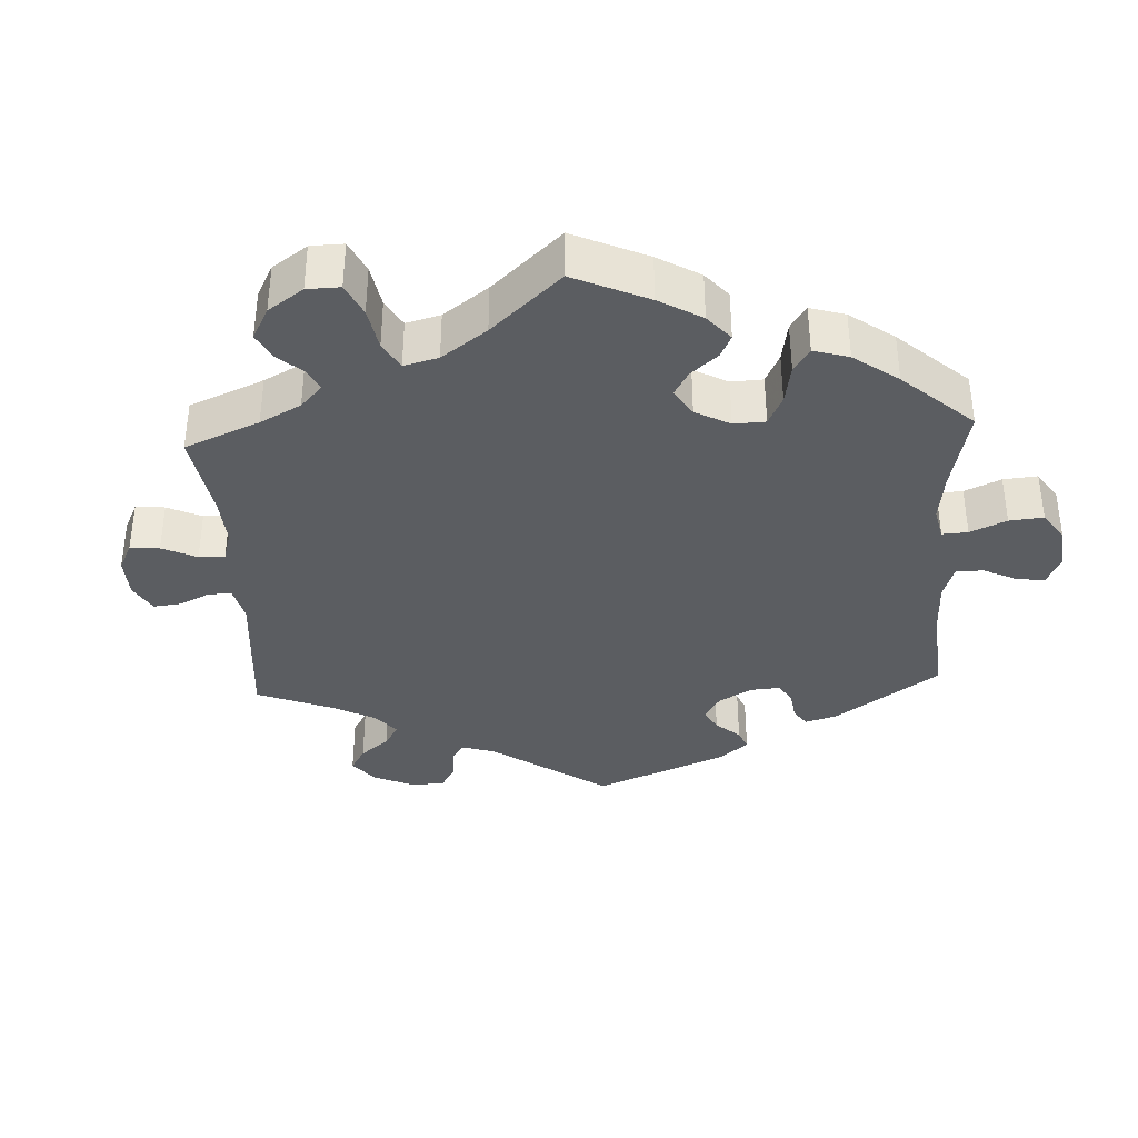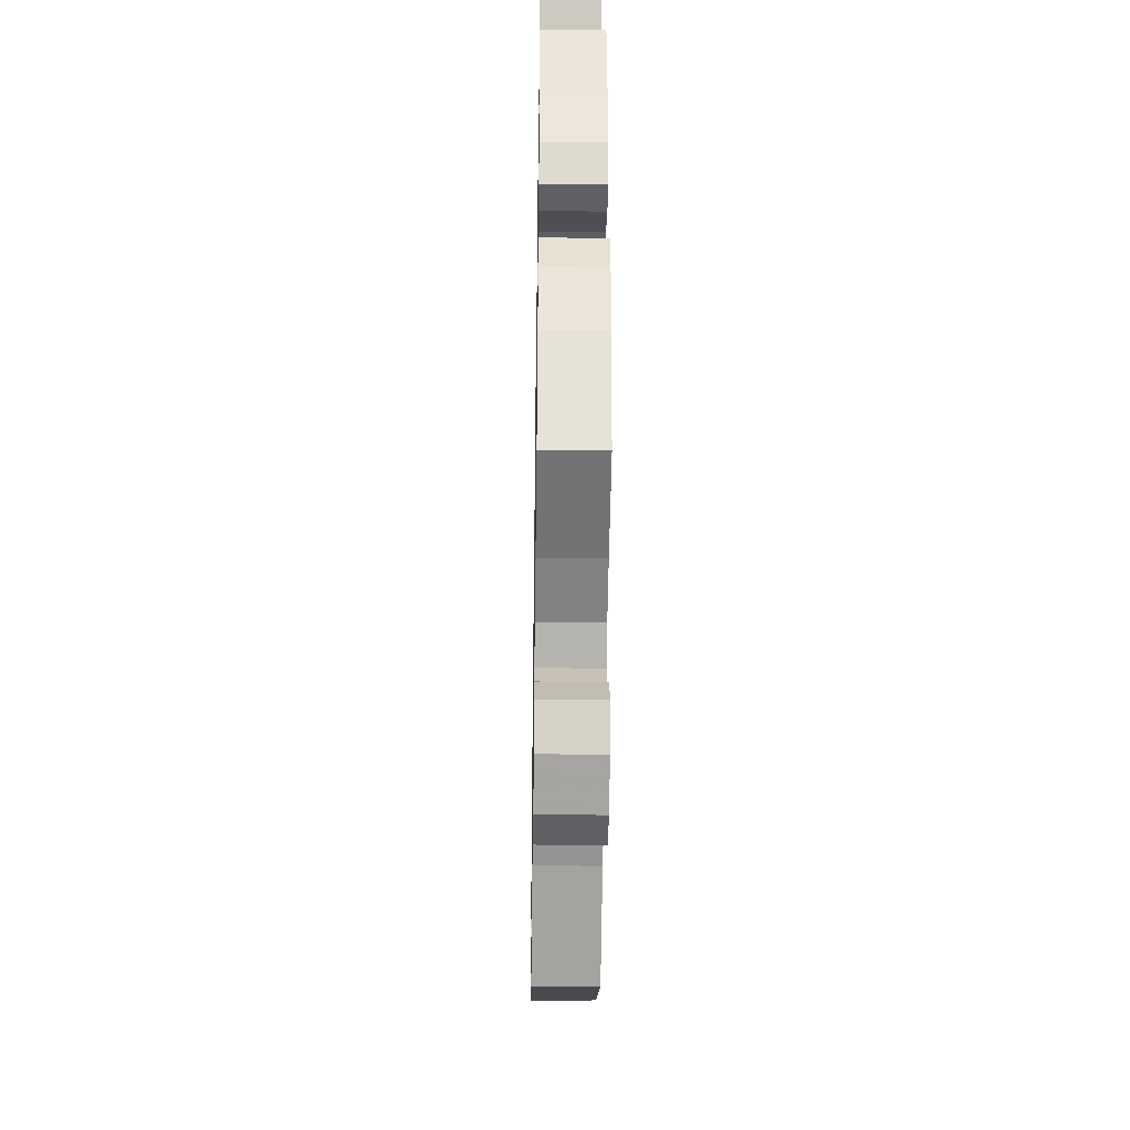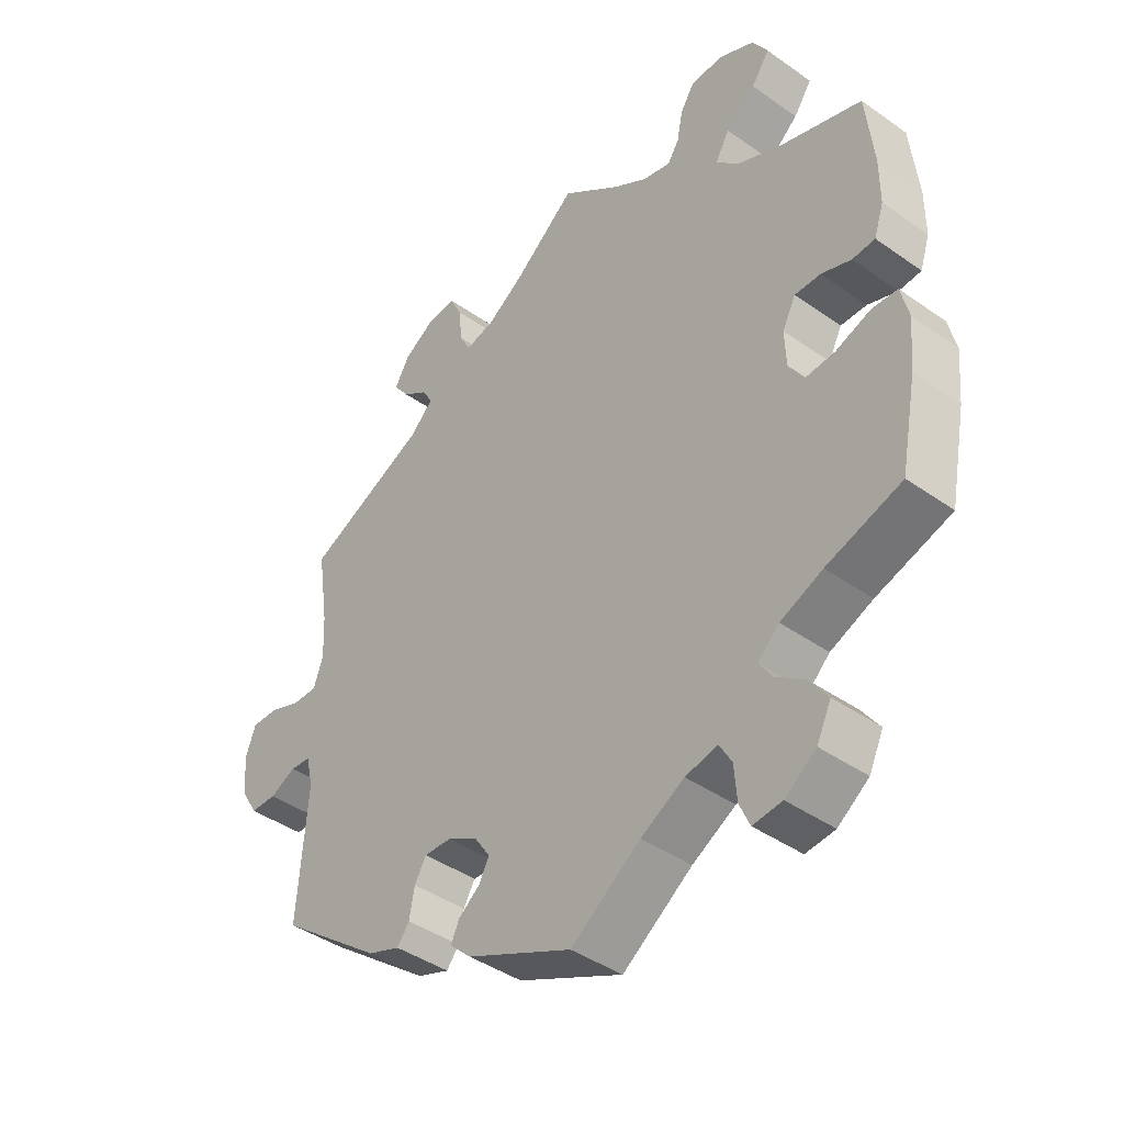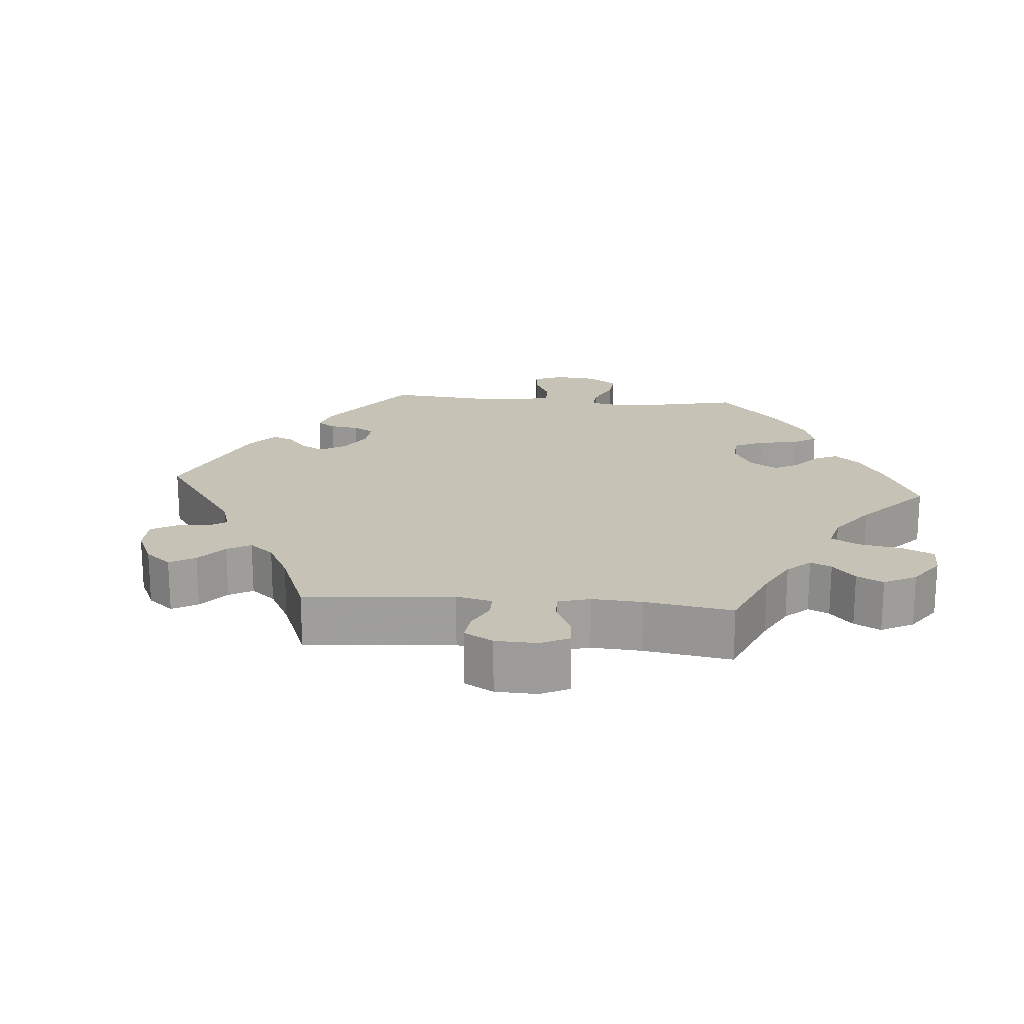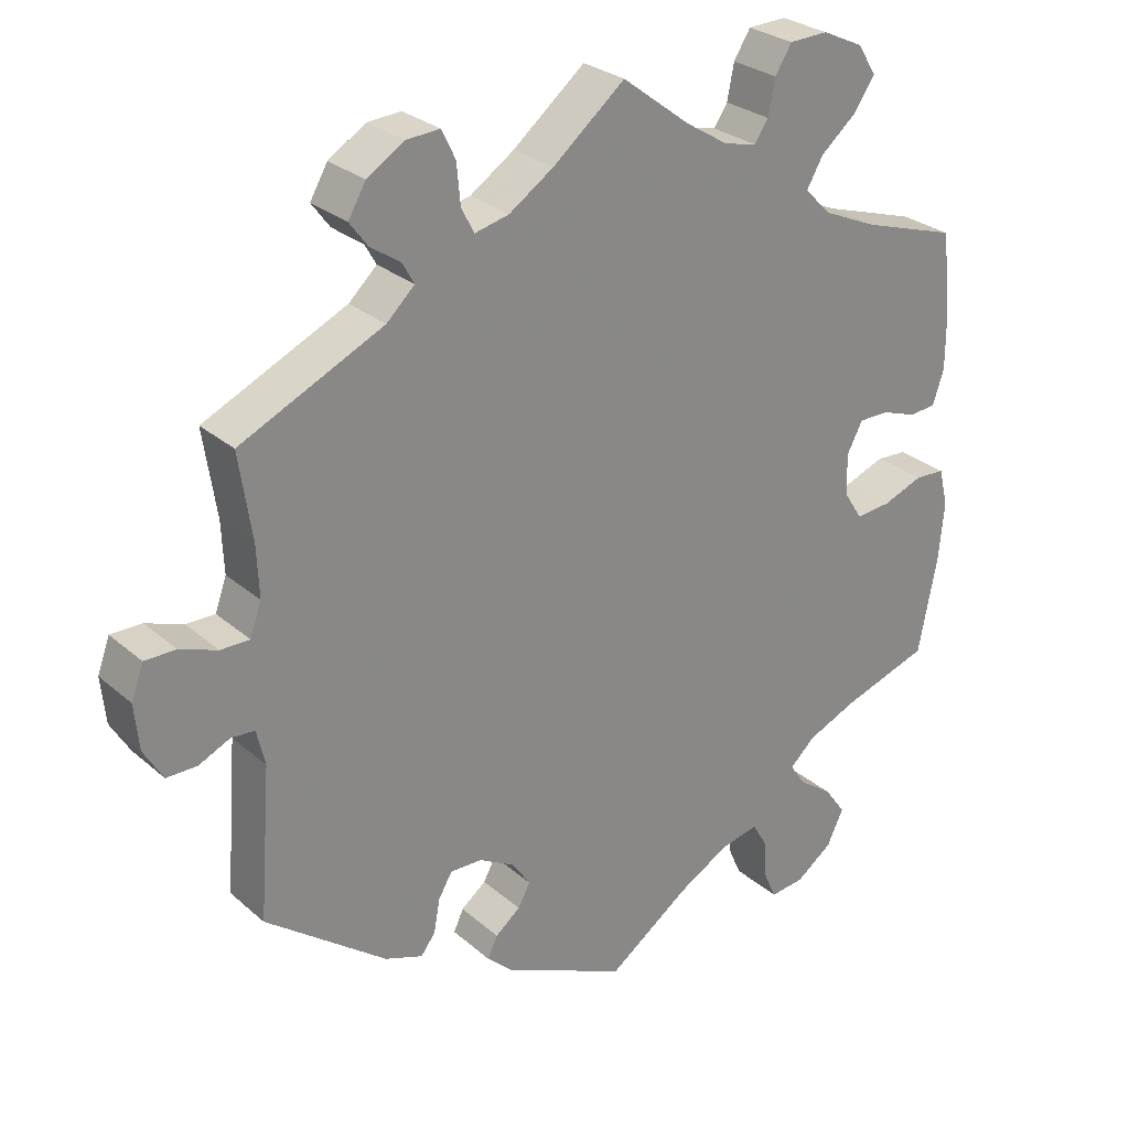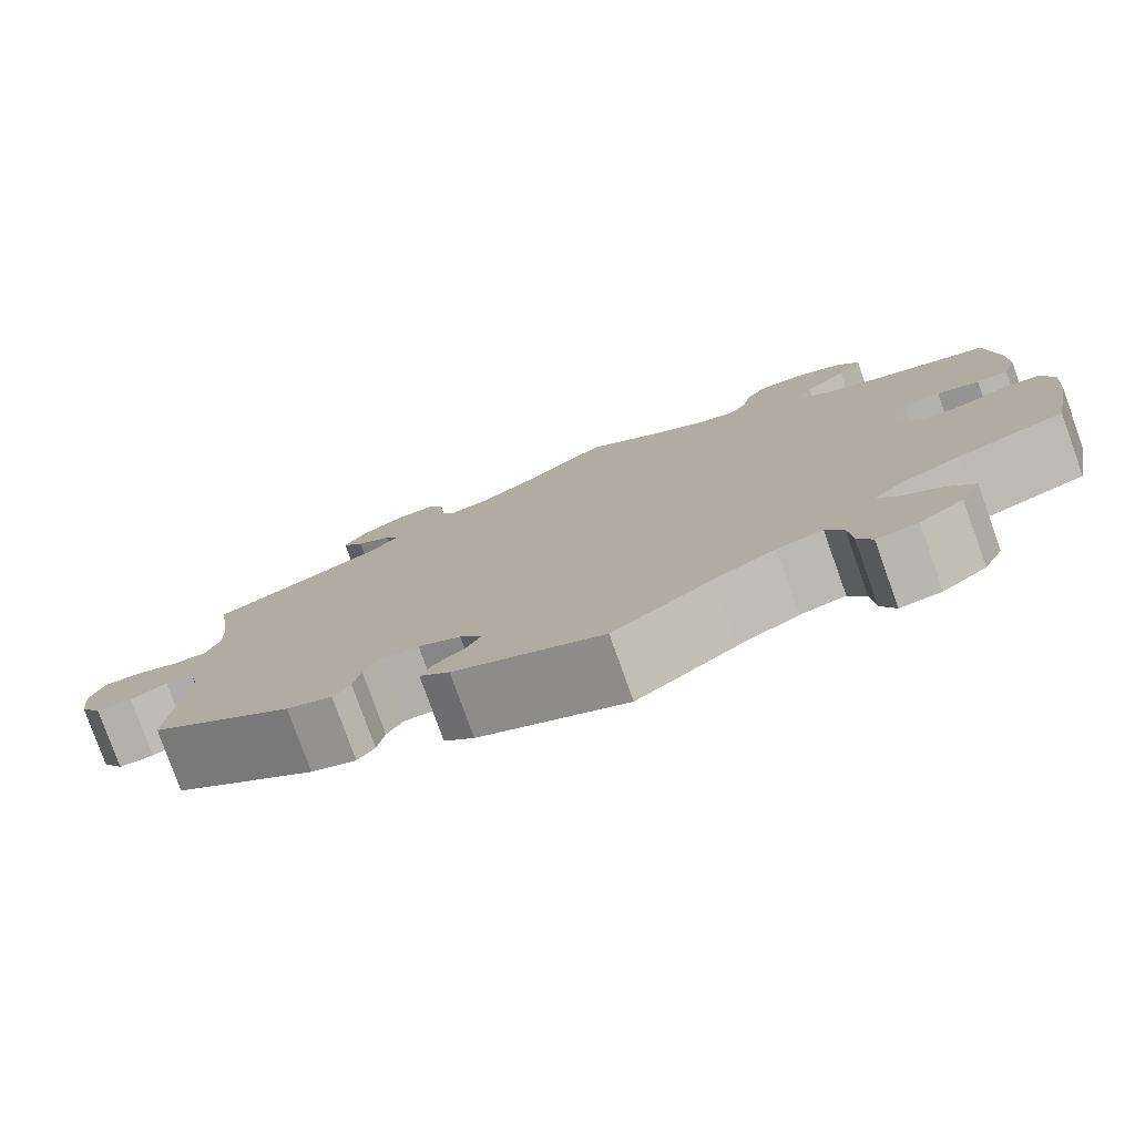
<metadata>
{"format":"obj","ext":"obj","renderer":"f3d","projection":"perspective","resolution":1024,"background":"white","views":[{"elev":-36.2,"azim":62.9,"up":"+Y"},{"elev":-37.4,"azim":89.1,"up":"+Z"},{"elev":-41.8,"azim":49.6,"up":"+Z"},{"elev":18.9,"azim":-25.1,"up":"+Y"},{"elev":27.6,"azim":-37.6,"up":"+Z"},{"elev":-78.8,"azim":19.7,"up":"+Z"}]}
</metadata>
<code>
v -0.313 0.07 0.377
v -0.276 0.07 0.412
v -0.292 0.07 0.44
v -0.331 0.07 0.466
v -0.355 0.07 0.498
v -0.332 0.07 0.538
v -0.283 0.07 0.569
v -0.239 0.07 0.572
v -0.221 0.07 0.535
v -0.216 0.07 0.482
v -0.199 0.07 0.45
v -0.154 0.07 0.461
v -0.096 0.07 0.5
v -0.001 0.07 0.578
v 0.089 0.07 0.51
v 0.144 0.07 0.476
v 0.187 0.07 0.466
v 0.205 0.07 0.493
v 0.214 0.07 0.539
v 0.236 0.07 0.574
v 0.287 0.07 0.576
v 0.341 0.07 0.551
v 0.365 0.07 0.512
v 0.337 0.07 0.471
v 0.291 0.07 0.432
v 0.269 0.07 0.394
v 0.304 0.07 0.359
v 0.375 0.07 0.328
v 0.5 0.07 0.289
v 0.512 0.07 0.176
v 0.512 0.07 0.107
v 0.497 0.07 0.062
v 0.462 0.07 0.059
v 0.416 0.07 0.075
v 0.376 0.07 0.075
v 0.355 0.07 0.035
v 0.357 0.07 -0.02
v 0.381 0.07 -0.057
v 0.427 0.07 -0.053
v 0.48 0.07 -0.033
v 0.52 0.07 -0.035
v 0.532 0.07 -0.085
v 0.525 0.07 -0.161
v 0.5 0.07 -0.289
v 0.384 0.07 -0.327
v 0.319 0.07 -0.355
v 0.286 0.07 -0.386
v 0.306 0.07 -0.416
v 0.351 0.07 -0.448
v 0.379 0.07 -0.487
v 0.357 0.07 -0.533
v 0.309 0.07 -0.568
v 0.264 0.07 -0.573
v 0.248 0.07 -0.537
v 0.244 0.07 -0.485
v 0.225 0.07 -0.452
v 0.175 0.07 -0.463
v 0.108 0.07 -0.501
v 0 0.07 -0.578
v -0.163 0.07 -0.504
v -0.196 0.07 -0.473
v -0.183 0.07 -0.445
v -0.15 0.07 -0.419
v -0.134 0.07 -0.389
v -0.158 0.07 -0.354
v -0.205 0.07 -0.328
v -0.247 0.07 -0.327
v -0.265 0.07 -0.358
v -0.273 0.07 -0.402
v -0.292 0.07 -0.427
v -0.342 0.07 -0.409
v -0.501 0.07 -0.289
v -0.486 0.07 -0.091
v -0.497 0.07 -0.044
v -0.528 0.07 -0.042
v -0.569 0.07 -0.061
v -0.609 0.07 -0.061
v -0.634 0.07 -0.019
v -0.64 0.07 0.041
v -0.624 0.07 0.085
v -0.583 0.07 0.085
v -0.534 0.07 0.067
v -0.496 0.07 0.067
v -0.481 0.07 0.109
v -0.484 0.07 0.176
v -0.501 0.07 0.289
v -0.313 0 0.377
v -0.276 0 0.412
v -0.292 0 0.44
v -0.331 0 0.466
v -0.355 0 0.498
v -0.332 0 0.538
v -0.283 0 0.569
v -0.239 0 0.572
v -0.221 0 0.535
v -0.216 0 0.482
v -0.199 0 0.45
v -0.154 0 0.461
v -0.096 0 0.5
v -0.001 0 0.578
v 0.089 0 0.51
v 0.144 0 0.476
v 0.187 0 0.466
v 0.205 0 0.493
v 0.214 0 0.539
v 0.236 0 0.574
v 0.287 0 0.576
v 0.341 0 0.551
v 0.365 0 0.512
v 0.337 0 0.471
v 0.291 0 0.432
v 0.269 0 0.394
v 0.304 0 0.359
v 0.375 0 0.328
v 0.5 0 0.289
v 0.512 0 0.176
v 0.512 0 0.107
v 0.497 0 0.062
v 0.462 0 0.059
v 0.416 0 0.075
v 0.376 0 0.075
v 0.355 0 0.035
v 0.357 0 -0.02
v 0.381 0 -0.057
v 0.427 0 -0.053
v 0.48 0 -0.033
v 0.52 0 -0.035
v 0.532 0 -0.085
v 0.525 0 -0.161
v 0.5 0 -0.289
v 0.384 0 -0.327
v 0.319 0 -0.355
v 0.286 0 -0.386
v 0.306 0 -0.416
v 0.351 0 -0.448
v 0.379 0 -0.487
v 0.357 0 -0.533
v 0.309 0 -0.568
v 0.264 0 -0.573
v 0.248 0 -0.537
v 0.244 0 -0.485
v 0.225 0 -0.452
v 0.175 0 -0.463
v 0.108 0 -0.501
v 0 0 -0.578
v -0.163 0 -0.504
v -0.196 0 -0.473
v -0.183 0 -0.445
v -0.15 0 -0.419
v -0.134 0 -0.389
v -0.158 0 -0.354
v -0.205 0 -0.328
v -0.247 0 -0.327
v -0.265 0 -0.358
v -0.273 0 -0.402
v -0.292 0 -0.427
v -0.342 0 -0.409
v -0.501 0 -0.289
v -0.486 0 -0.091
v -0.497 0 -0.044
v -0.528 0 -0.042
v -0.569 0 -0.061
v -0.609 0 -0.061
v -0.634 0 -0.019
v -0.64 0 0.041
v -0.624 0 0.085
v -0.583 0 0.085
v -0.534 0 0.067
v -0.496 0 0.067
v -0.481 0 0.109
v -0.484 0 0.176
v -0.501 0 0.289
f 85 86 1
f 84 85 1 2
f 83 84 2
f 79 80 81 82
f 79 82 83
f 78 79 83
f 75 76 77 78
f 74 75 78 83
f 73 74 83 2
f 71 72 73 2
f 68 69 70 71
f 67 68 71 2
f 60 61 62 63
f 58 59 60 63
f 57 58 63 64
f 56 57 64 65
f 52 53 54 55
f 52 55 56
f 51 52 56
f 48 49 50 51
f 47 48 51 56
f 42 43 44 45
f 42 45 46
f 39 40 41 42
f 38 39 42 46
f 37 38 46 47
f 31 32 33 34
f 31 34 35
f 28 29 30 31
f 27 28 31 35
f 26 27 35 36
f 22 23 24 25
f 22 25 26
f 21 22 26
f 18 19 20 21
f 17 18 21 26
f 16 17 26 36
f 13 14 15
f 12 13 15 16
f 11 12 16 36
f 7 8 9 10
f 7 10 11
f 6 7 11
f 3 4 5 6
f 2 3 6 11
f 66 67 2 11
f 47 56 65 66
f 37 47 66
f 11 36 37 66
f 87 172 171
f 88 87 171 170
f 88 170 169
f 168 167 166 165
f 169 168 165
f 169 165 164
f 164 163 162 161
f 169 164 161 160
f 88 169 160 159
f 88 159 158 157
f 157 156 155 154
f 88 157 154 153
f 149 148 147 146
f 149 146 145 144
f 150 149 144 143
f 151 150 143 142
f 141 140 139 138
f 142 141 138
f 142 138 137
f 137 136 135 134
f 142 137 134 133
f 131 130 129 128
f 132 131 128
f 128 127 126 125
f 132 128 125 124
f 133 132 124 123
f 120 119 118 117
f 121 120 117
f 117 116 115 114
f 121 117 114 113
f 122 121 113 112
f 111 110 109 108
f 112 111 108
f 112 108 107
f 107 106 105 104
f 112 107 104 103
f 122 112 103 102
f 101 100 99
f 102 101 99 98
f 122 102 98 97
f 96 95 94 93
f 97 96 93
f 97 93 92
f 92 91 90 89
f 97 92 89 88
f 97 88 153 152
f 152 151 142 133
f 152 133 123
f 152 123 122 97
f 1 87 88 2
f 2 88 89 3
f 3 89 90 4
f 4 90 91 5
f 5 91 92 6
f 6 92 93 7
f 7 93 94 8
f 8 94 95 9
f 9 95 96 10
f 10 96 97 11
f 11 97 98 12
f 12 98 99 13
f 13 99 100 14
f 14 100 101 15
f 15 101 102 16
f 16 102 103 17
f 17 103 104 18
f 18 104 105 19
f 19 105 106 20
f 20 106 107 21
f 21 107 108 22
f 22 108 109 23
f 23 109 110 24
f 24 110 111 25
f 25 111 112 26
f 26 112 113 27
f 27 113 114 28
f 28 114 115 29
f 29 115 116 30
f 30 116 117 31
f 31 117 118 32
f 32 118 119 33
f 33 119 120 34
f 34 120 121 35
f 35 121 122 36
f 36 122 123 37
f 37 123 124 38
f 38 124 125 39
f 39 125 126 40
f 40 126 127 41
f 41 127 128 42
f 42 128 129 43
f 43 129 130 44
f 44 130 131 45
f 45 131 132 46
f 46 132 133 47
f 47 133 134 48
f 48 134 135 49
f 49 135 136 50
f 50 136 137 51
f 51 137 138 52
f 52 138 139 53
f 53 139 140 54
f 54 140 141 55
f 55 141 142 56
f 56 142 143 57
f 57 143 144 58
f 58 144 145 59
f 59 145 146 60
f 60 146 147 61
f 61 147 148 62
f 62 148 149 63
f 63 149 150 64
f 64 150 151 65
f 65 151 152 66
f 66 152 153 67
f 67 153 154 68
f 68 154 155 69
f 69 155 156 70
f 70 156 157 71
f 71 157 158 72
f 72 158 159 73
f 73 159 160 74
f 74 160 161 75
f 75 161 162 76
f 76 162 163 77
f 77 163 164 78
f 78 164 165 79
f 79 165 166 80
f 80 166 167 81
f 81 167 168 82
f 82 168 169 83
f 83 169 170 84
f 84 170 171 85
f 85 171 172 86
f 86 172 87 1

</code>
